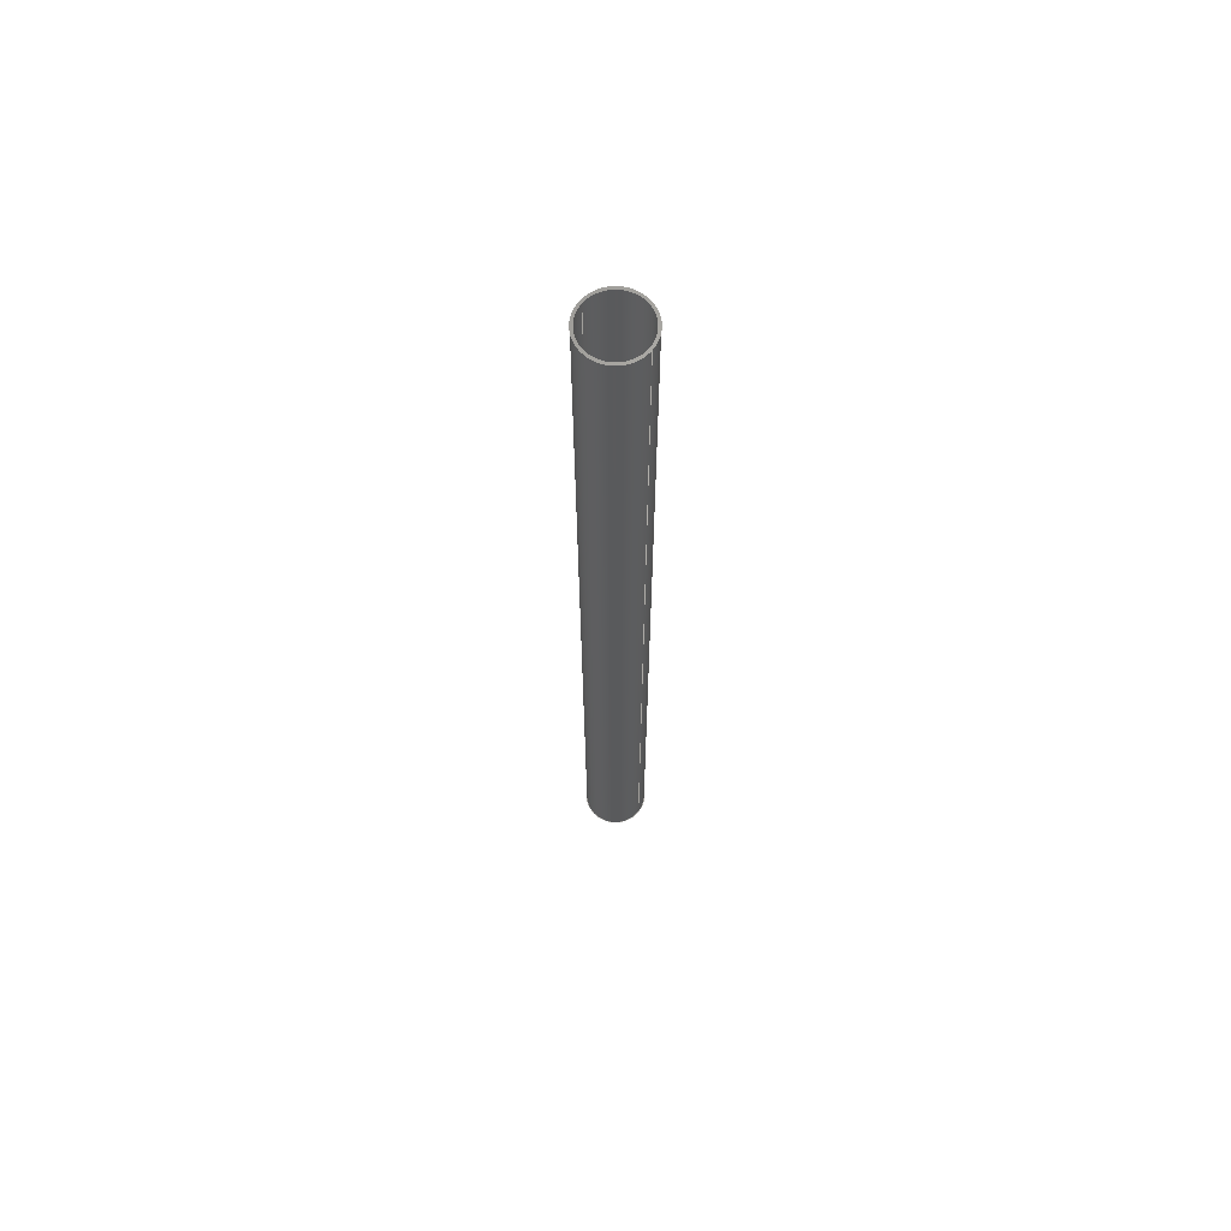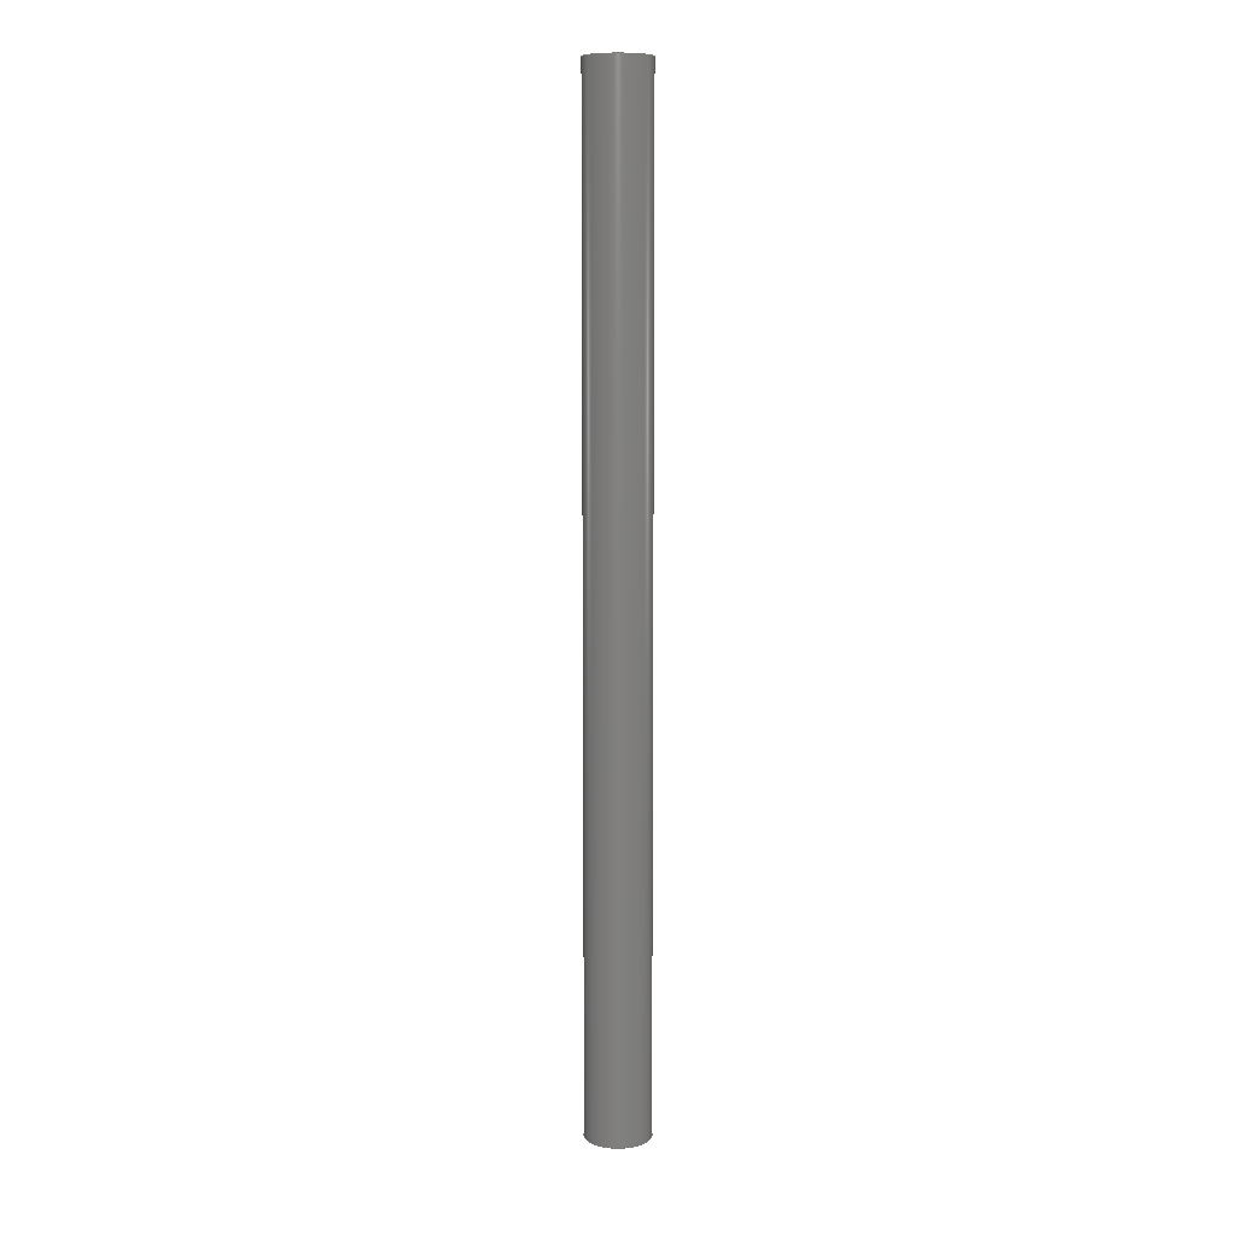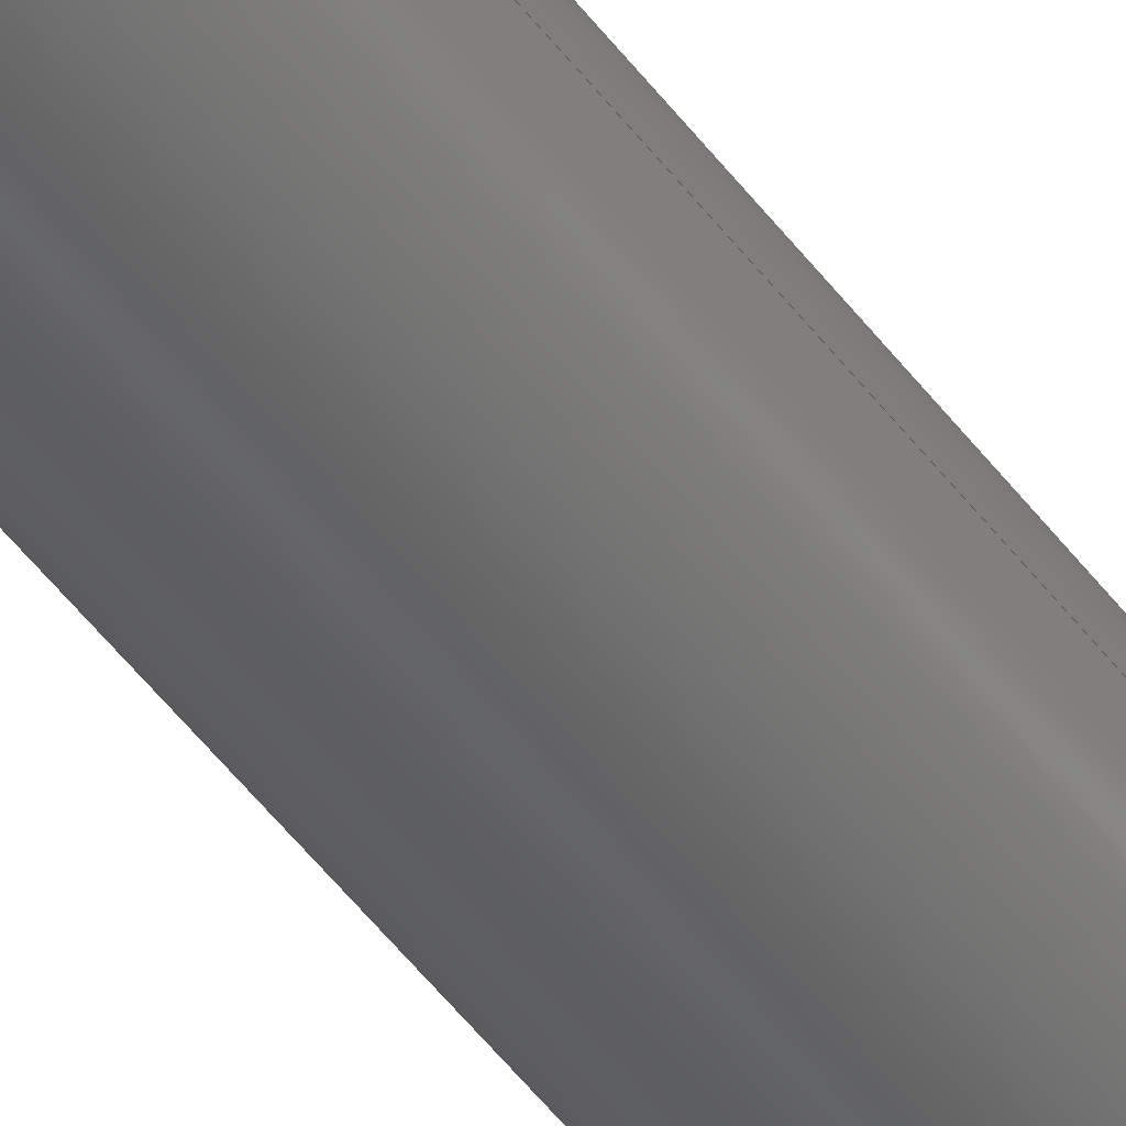
<metadata>
{"format":"step","ext":"step","renderer":"f3d","projection":"perspective","resolution":1024,"background":"white","views":[{"elev":65.9,"azim":37.8,"up":"+Z"},{"elev":9.3,"azim":111.9,"up":"+Z"},{"elev":-45.0,"azim":-146.9,"up":"+Y"}]}
</metadata>
<code>
ISO-10303-21;
DATA;
#1 = DIRECTION ( 'NONE',  ( 0, 0, 1 ) ) ;
#2 = CARTESIAN_POINT ( 'NONE',  ( 7, 8.573e-16, 216 ) ) ;
#3 = DIRECTION ( 'NONE',  ( -0, -0, -1 ) ) ;
#4 = CC_DESIGN_APPROVAL ( #232, ( #30 ) ) ;
#5 = DIRECTION ( 'NONE',  ( 0, 0, 1 ) ) ;
#6 = DIRECTION ( 'NONE',  ( 1, 0, 0 ) ) ;
#7 = PERSON_AND_ORGANIZATION_ROLE ( 'classification_officer' ) ;
#8 = EDGE_LOOP ( 'NONE', ( #159, #60 ) ) ;
#9 = APPROVAL_ROLE ( '' ) ;
#10 = CIRCLE ( 'NONE', #247, 6.562 ) ;
#11 = CIRCLE ( 'NONE', #225, 6.562 ) ;
#12 = CARTESIAN_POINT ( 'NONE',  ( 6.562, 8.036e-16, 216 ) ) ;
#13 = ORIENTED_EDGE ( 'NONE', *, *, #99, .T. ) ;
#14 = AXIS2_PLACEMENT_3D ( 'NONE', #174, #1, #6 ) ;
#15 = CC_DESIGN_APPROVAL ( #166, ( #86 ) ) ;
#16 = CARTESIAN_POINT ( 'NONE',  ( 0, 0, 0 ) ) ;
#17 = CARTESIAN_POINT ( 'NONE',  ( 0, 0, 216 ) ) ;
#18 = CC_DESIGN_DATE_AND_TIME_ASSIGNMENT ( #245, #73, ( #86 ) ) ;
#19 = CIRCLE ( 'NONE', #87, 7 ) ;
#20 = DIRECTION ( 'NONE',  ( -1, 0, 0 ) ) ;
#21 = CARTESIAN_POINT ( 'NONE',  ( 0, 0, 0 ) ) ;
#22 = CC_DESIGN_PERSON_AND_ORGANIZATION_ASSIGNMENT ( #227, #32, ( #152 ) ) ;
#23 = CIRCLE ( 'NONE', #51, 7 ) ;
#24 = CARTESIAN_POINT ( 'NONE',  ( -7, 0, 216 ) ) ;
#25 = ORIENTED_EDGE ( 'NONE', *, *, #144, .T. ) ;
#26 = PERSON_AND_ORGANIZATION_ROLE ( 'design_supplier' ) ;
#27 = CIRCLE ( 'NONE', #176, 7 ) ;
#28 = PERSON_AND_ORGANIZATION ( #47, #137 ) ;
#29 = VERTEX_POINT ( 'NONE', #12 ) ;
#30 = PRODUCT_DEFINITION ( 'UNKNOWN', '', #152, #40 ) ;
#31 = COORDINATED_UNIVERSAL_TIME_OFFSET ( 3, 0, .BEHIND. ) ;
#32 = PERSON_AND_ORGANIZATION_ROLE ( 'creator' ) ;
#33 = DIRECTION ( 'NONE',  ( 1, 0, 0 ) ) ;
#34 = PRODUCT_RELATED_PRODUCT_CATEGORY ( 'detail', '', ( #54 ) ) ;
#35 = FACE_OUTER_BOUND ( 'NONE', #8, .T. ) ;
#36 = CARTESIAN_POINT ( 'NONE',  ( 0, 0, 216 ) ) ;
#37 = DIRECTION ( 'NONE',  ( 1, 0, 0 ) ) ;
#38 = EDGE_CURVE ( 'NONE', #194, #248, #52, .T. ) ;
#39 = LINE ( 'NONE', #158, #108 ) ;
#40 = DESIGN_CONTEXT ( 'detailed design', #240, 'design' ) ;
#41 = CYLINDRICAL_SURFACE ( 'NONE', #251, 6.562 ) ;
#42 = APPLICATION_CONTEXT ( 'configuration controlled 3d designs of mechanical parts and assemblies' ) ;
#43 = ADVANCED_FACE ( 'NONE', ( #216 ), #198, .T. ) ;
#44 = CYLINDRICAL_SURFACE ( 'NONE', #104, 6.562 ) ;
#45 = APPROVAL ( #48, 'UNSPECIFIED' ) ;
#46 =( LENGTH_UNIT ( ) NAMED_UNIT ( * ) SI_UNIT ( $, .METRE. ) );
#47 = PERSON ( 'UNSPECIFIED', 'UNSPECIFIED', 'UNSPECIFIED', ('UNSPECIFIED'), ('UNSPECIFIED'), ('UNSPECIFIED') ) ;
#48 = APPROVAL_STATUS ( 'not_yet_approved' ) ;
#49 = CC_DESIGN_PERSON_AND_ORGANIZATION_ASSIGNMENT ( #213, #129, ( #54 ) ) ;
#50 =( GEOMETRIC_REPRESENTATION_CONTEXT ( 3 ) GLOBAL_UNCERTAINTY_ASSIGNED_CONTEXT ( ( #192 ) ) GLOBAL_UNIT_ASSIGNED_CONTEXT ( ( #109, #70, #187 ) ) REPRESENTATION_CONTEXT ( 'NONE', 'WORKASPACE' ) );
#51 = AXIS2_PLACEMENT_3D ( 'NONE', #215, #182, #77 ) ;
#52 = CIRCLE ( 'NONE', #100, 7 ) ;
#53 = APPROVAL_STATUS ( 'not_yet_approved' ) ;
#54 = PRODUCT ( 'Pipe 14 in, Sch 40', 'Pipe 14 in, Sch 40', '', ( #71 ) ) ;
#55 = APPROVAL_ROLE ( '' ) ;
#56 = DIRECTION ( 'NONE',  ( -0, -0, -1 ) ) ;
#57 = LOCAL_TIME ( 13, 37, 13, #113 ) ;
#58 = ORIENTED_EDGE ( 'NONE', *, *, #69, .F. ) ;
#59 = ORIENTED_EDGE ( 'NONE', *, *, #144, .F. ) ;
#60 = ORIENTED_EDGE ( 'NONE', *, *, #38, .F. ) ;
#61 = AXIS2_PLACEMENT_3D ( 'NONE', #106, #3, #164 ) ;
#62 = DIRECTION ( 'NONE',  ( 0, 0, 1 ) ) ;
#63 = CARTESIAN_POINT ( 'NONE',  ( 6.562, 8.036e-16, 216 ) ) ;
#64 = DIRECTION ( 'NONE',  ( -0, -0, -1 ) ) ;
#65 = CC_DESIGN_PERSON_AND_ORGANIZATION_ASSIGNMENT ( #28, #169, ( #30 ) ) ;
#66 = AXIS2_PLACEMENT_3D ( 'NONE', #21, #205, #82 ) ;
#67 = APPROVAL_PERSON_ORGANIZATION ( #153, #166, #55 ) ;
#68 = FACE_BOUND ( 'NONE', #121, .T. ) ;
#69 = EDGE_CURVE ( 'NONE', #244, #180, #23, .T. ) ;
#70 =( NAMED_UNIT ( * ) PLANE_ANGLE_UNIT ( ) SI_UNIT ( $, .RADIAN. ) );
#71 = MECHANICAL_CONTEXT ( 'NONE', #42, 'mechanical' ) ;
#72 = APPROVAL_DATE_TIME ( #167, #232 ) ;
#73 = DATE_TIME_ROLE ( 'classification_date' ) ;
#74 = DATE_AND_TIME ( #115, #84 ) ;
#75 = ORIENTED_EDGE ( 'NONE', *, *, #133, .T. ) ;
#76 = PLANE ( 'NONE',  #85 ) ;
#77 = DIRECTION ( 'NONE',  ( 1, 0, 0 ) ) ;
#78 = ORIENTED_EDGE ( 'NONE', *, *, #181, .T. ) ;
#79 = EDGE_LOOP ( 'NONE', ( #25, #141 ) ) ;
#80 = FACE_OUTER_BOUND ( 'NONE', #119, .T. ) ;
#81 = PRODUCT_DEFINITION_SHAPE ( 'NONE', 'NONE',  #30 ) ;
#82 = DIRECTION ( 'NONE',  ( 1, 0, 0 ) ) ;
#83 = CARTESIAN_POINT ( 'NONE',  ( -6.562, 0, 0 ) ) ;
#84 = LOCAL_TIME ( 13, 37, 13, #31 ) ;
#85 = AXIS2_PLACEMENT_3D ( 'NONE', #16, #101, #250 ) ;
#86 = SECURITY_CLASSIFICATION ( '', '', #94 ) ;
#87 = AXIS2_PLACEMENT_3D ( 'NONE', #17, #136, #33 ) ;
#88 = DIRECTION ( 'NONE',  ( 0, 0, 1 ) ) ;
#89 = COORDINATED_UNIVERSAL_TIME_OFFSET ( 3, 0, .BEHIND. ) ;
#90 = ORIENTED_EDGE ( 'NONE', *, *, #120, .T. ) ;
#91 = ADVANCED_FACE ( 'NONE', ( #35, #175 ), #76, .F. ) ;
#92 = CALENDAR_DATE ( 2025, 13, 5 ) ;
#93 = DATE_TIME_ROLE ( 'creation_date' ) ;
#94 = SECURITY_CLASSIFICATION_LEVEL ( 'unclassified' ) ;
#95 = CARTESIAN_POINT ( 'NONE',  ( -6.562, 0, 216 ) ) ;
#96 = DIRECTION ( 'NONE',  ( -0, -0, -1 ) ) ;
#97 = APPROVAL_PERSON_ORGANIZATION ( #188, #232, #191 ) ;
#98 = VECTOR ( 'NONE', #249, 39.37 ) ;
#99 = EDGE_CURVE ( 'NONE', #180, #194, #39, .T. ) ;
#100 = AXIS2_PLACEMENT_3D ( 'NONE', #118, #156, #37 ) ;
#101 = DIRECTION ( 'NONE',  ( 0, 0, 1 ) ) ;
#102 = ORIENTED_EDGE ( 'NONE', *, *, #38, .T. ) ;
#103 = LINE ( 'NONE', #237, #98 ) ;
#104 = AXIS2_PLACEMENT_3D ( 'NONE', #201, #64, #107 ) ;
#105 = VECTOR ( 'NONE', #56, 39.37 ) ;
#106 = CARTESIAN_POINT ( 'NONE',  ( 0, 0, 216 ) ) ;
#107 = DIRECTION ( 'NONE',  ( -1, 0, 0 ) ) ;
#108 = VECTOR ( 'NONE', #179, 39.37 ) ;
#109 =( CONVERSION_BASED_UNIT ( 'INCH', #186 ) LENGTH_UNIT ( ) NAMED_UNIT ( #161 ) );
#110 = COORDINATED_UNIVERSAL_TIME_OFFSET ( 3, 0, .BEHIND. ) ;
#111 = AXIS2_PLACEMENT_3D ( 'NONE', #151, #230, #190 ) ;
#112 = ORIENTED_EDGE ( 'NONE', *, *, #147, .T. ) ;
#113 = COORDINATED_UNIVERSAL_TIME_OFFSET ( 3, 0, .BEHIND. ) ;
#114 = EDGE_CURVE ( 'NONE', #244, #248, #103, .T. ) ;
#115 = CALENDAR_DATE ( 2025, 13, 5 ) ;
#116 = APPROVAL_DATE_TIME ( #134, #166 ) ;
#117 = CC_DESIGN_PERSON_AND_ORGANIZATION_ASSIGNMENT ( #246, #7, ( #86 ) ) ;
#118 = CARTESIAN_POINT ( 'NONE',  ( 0, 0, 0 ) ) ;
#119 = EDGE_LOOP ( 'NONE', ( #168, #58, #157, #78 ) ) ;
#120 = EDGE_CURVE ( 'NONE', #234, #29, #11, .T. ) ;
#121 = EDGE_LOOP ( 'NONE', ( #228, #189 ) ) ;
#122 = ORIENTED_EDGE ( 'NONE', *, *, #123, .F. ) ;
#123 = EDGE_CURVE ( 'NONE', #234, #235, #199, .T. ) ;
#124 = DIRECTION ( 'NONE',  ( 1, 0, 0 ) ) ;
#125 = CARTESIAN_POINT ( 'NONE',  ( 0, 0, 216 ) ) ;
#126 = VECTOR ( 'NONE', #224, 39.37 ) ;
#127 = FACE_OUTER_BOUND ( 'NONE', #217, .T. ) ;
#128 = ORIENTED_EDGE ( 'NONE', *, *, #133, .F. ) ;
#129 = PERSON_AND_ORGANIZATION_ROLE ( 'design_owner' ) ;
#130 = CALENDAR_DATE ( 2025, 13, 5 ) ;
#131 = AXIS2_PLACEMENT_3D ( 'NONE', #145, #5, #207 ) ;
#132 = LOCAL_TIME ( 13, 37, 13, #110 ) ;
#133 = EDGE_CURVE ( 'NONE', #180, #244, #19, .T. ) ;
#134 = DATE_AND_TIME ( #148, #57 ) ;
#135 = ORIENTED_EDGE ( 'NONE', *, *, #223, .F. ) ;
#136 = DIRECTION ( 'NONE',  ( 0, 0, 1 ) ) ;
#137 = ORGANIZATION ( 'UNSPECIFIED', 'UNSPECIFIED', '' ) ;
#138 = DIRECTION ( 'NONE',  ( -1, 0, 0 ) ) ;
#139 = EDGE_LOOP ( 'NONE', ( #154, #75 ) ) ;
#140 = ORIENTED_EDGE ( 'NONE', *, *, #223, .T. ) ;
#141 = ORIENTED_EDGE ( 'NONE', *, *, #197, .T. ) ;
#142 = CARTESIAN_POINT ( 'NONE',  ( 6.562, 8.036e-16, 0 ) ) ;
#143 = LINE ( 'NONE', #63, #126 ) ;
#144 = EDGE_CURVE ( 'NONE', #235, #219, #218, .T. ) ;
#145 = CARTESIAN_POINT ( 'NONE',  ( 0, 0, 216 ) ) ;
#146 = PLANE ( 'NONE',  #131 ) ;
#147 = EDGE_CURVE ( 'NONE', #29, #234, #10, .T. ) ;
#148 = CALENDAR_DATE ( 2025, 13, 5 ) ;
#149 = DATE_AND_TIME ( #130, #132 ) ;
#150 = SHAPE_DEFINITION_REPRESENTATION ( #81, #155 ) ;
#151 = CARTESIAN_POINT ( 'NONE',  ( 0, 0, 0 ) ) ;
#152 = PRODUCT_DEFINITION_FORMATION_WITH_SPECIFIED_SOURCE ( 'ANY', '', #54, .NOT_KNOWN. ) ;
#153 = PERSON_AND_ORGANIZATION ( #47, #137 ) ;
#154 = ORIENTED_EDGE ( 'NONE', *, *, #69, .T. ) ;
#155 = ADVANCED_BREP_SHAPE_REPRESENTATION ( 'Pipe 14 in, Sch 40', ( #200, #111 ), #50 ) ;
#156 = DIRECTION ( 'NONE',  ( 0, 0, 1 ) ) ;
#157 = ORIENTED_EDGE ( 'NONE', *, *, #114, .T. ) ;
#158 = CARTESIAN_POINT ( 'NONE',  ( 7, 8.573e-16, 216 ) ) ;
#159 = ORIENTED_EDGE ( 'NONE', *, *, #181, .F. ) ;
#160 = EDGE_LOOP ( 'NONE', ( #128, #13, #102, #236 ) ) ;
#161 = DIMENSIONAL_EXPONENTS ( 1, 0, 0, 0, 0, 0, 0 ) ;
#162 = CARTESIAN_POINT ( 'NONE',  ( -7, 0, 0 ) ) ;
#163 = ADVANCED_FACE ( 'NONE', ( #127 ), #41, .F. ) ;
#164 = DIRECTION ( 'NONE',  ( -1, 0, 0 ) ) ;
#165 = DIRECTION ( 'NONE',  ( 1, 0, 0 ) ) ;
#166 = APPROVAL ( #233, 'UNSPECIFIED' ) ;
#167 = DATE_AND_TIME ( #209, #195 ) ;
#168 = ORIENTED_EDGE ( 'NONE', *, *, #99, .F. ) ;
#169 = PERSON_AND_ORGANIZATION_ROLE ( 'creator' ) ;
#170 = PERSON_AND_ORGANIZATION ( #47, #137 ) ;
#171 = COORDINATED_UNIVERSAL_TIME_OFFSET ( 3, 0, .BEHIND. ) ;
#172 = CC_DESIGN_DATE_AND_TIME_ASSIGNMENT ( #74, #93, ( #30 ) ) ;
#173 = ADVANCED_FACE ( 'NONE', ( #80 ), #220, .T. ) ;
#174 = CARTESIAN_POINT ( 'NONE',  ( 0, 0, 0 ) ) ;
#175 = FACE_BOUND ( 'NONE', #79, .T. ) ;
#176 = AXIS2_PLACEMENT_3D ( 'NONE', #184, #88, #204 ) ;
#177 = CC_DESIGN_APPROVAL ( #45, ( #152 ) ) ;
#178 = CLOSED_SHELL ( 'NONE', ( #163, #43, #210, #91, #173, #202 ) ) ;
#179 = DIRECTION ( 'NONE',  ( -0, -0, -1 ) ) ;
#180 = VERTEX_POINT ( 'NONE', #2 ) ;
#181 = EDGE_CURVE ( 'NONE', #248, #194, #27, .T. ) ;
#182 = DIRECTION ( 'NONE',  ( 0, 0, 1 ) ) ;
#183 = CC_DESIGN_PERSON_AND_ORGANIZATION_ASSIGNMENT ( #226, #26, ( #152 ) ) ;
#184 = CARTESIAN_POINT ( 'NONE',  ( 0, 0, 0 ) ) ;
#185 = CARTESIAN_POINT ( 'NONE',  ( -6.562, 0, 216 ) ) ;
#186 = LENGTH_MEASURE_WITH_UNIT ( LENGTH_MEASURE( 0.0254 ), #46 );
#187 =( NAMED_UNIT ( * ) SI_UNIT ( $, .STERADIAN. ) SOLID_ANGLE_UNIT ( ) );
#188 = PERSON_AND_ORGANIZATION ( #47, #137 ) ;
#189 = ORIENTED_EDGE ( 'NONE', *, *, #147, .F. ) ;
#190 = DIRECTION ( 'NONE',  ( 1, 0, 0 ) ) ;
#191 = APPROVAL_ROLE ( '' ) ;
#192 = UNCERTAINTY_MEASURE_WITH_UNIT (LENGTH_MEASURE( 1e-05 ), #109, 'distance_accuracy_value', 'NONE');
#193 = EDGE_LOOP ( 'NONE', ( #135, #112, #214, #208 ) ) ;
#194 = VERTEX_POINT ( 'NONE', #221 ) ;
#195 = LOCAL_TIME ( 13, 37, 13, #89 ) ;
#196 = LOCAL_TIME ( 13, 37, 13, #171 ) ;
#197 = EDGE_CURVE ( 'NONE', #219, #235, #252, .T. ) ;
#198 = CYLINDRICAL_SURFACE ( 'NONE', #206, 7 ) ;
#199 = LINE ( 'NONE', #95, #105 ) ;
#200 = MANIFOLD_SOLID_BREP ( 'Extrusion', #178 ) ;
#201 = CARTESIAN_POINT ( 'NONE',  ( 0, 0, 216 ) ) ;
#202 = ADVANCED_FACE ( 'NONE', ( #222 ), #44, .F. ) ;
#203 = DIRECTION ( 'NONE',  ( -0, -0, -1 ) ) ;
#204 = DIRECTION ( 'NONE',  ( 1, 0, 0 ) ) ;
#205 = DIRECTION ( 'NONE',  ( 0, 0, 1 ) ) ;
#206 = AXIS2_PLACEMENT_3D ( 'NONE', #36, #96, #138 ) ;
#207 = DIRECTION ( 'NONE',  ( 1, 0, -0 ) ) ;
#208 = ORIENTED_EDGE ( 'NONE', *, *, #197, .F. ) ;
#209 = CALENDAR_DATE ( 2025, 13, 5 ) ;
#210 = ADVANCED_FACE ( 'NONE', ( #239, #68 ), #146, .T. ) ;
#211 = APPROVAL_DATE_TIME ( #149, #45 ) ;
#212 = CC_DESIGN_SECURITY_CLASSIFICATION ( #86, ( #152 ) ) ;
#213 = PERSON_AND_ORGANIZATION ( #47, #137 ) ;
#214 = ORIENTED_EDGE ( 'NONE', *, *, #123, .T. ) ;
#215 = CARTESIAN_POINT ( 'NONE',  ( 0, 0, 216 ) ) ;
#216 = FACE_OUTER_BOUND ( 'NONE', #160, .T. ) ;
#217 = EDGE_LOOP ( 'NONE', ( #90, #140, #59, #122 ) ) ;
#218 = CIRCLE ( 'NONE', #14, 6.562 ) ;
#219 = VERTEX_POINT ( 'NONE', #142 ) ;
#220 = CYLINDRICAL_SURFACE ( 'NONE', #61, 7 ) ;
#221 = CARTESIAN_POINT ( 'NONE',  ( 7, 8.573e-16, 0 ) ) ;
#222 = FACE_OUTER_BOUND ( 'NONE', #193, .T. ) ;
#223 = EDGE_CURVE ( 'NONE', #29, #219, #143, .T. ) ;
#224 = DIRECTION ( 'NONE',  ( -0, -0, -1 ) ) ;
#225 = AXIS2_PLACEMENT_3D ( 'NONE', #238, #62, #124 ) ;
#226 = PERSON_AND_ORGANIZATION ( #47, #137 ) ;
#227 = PERSON_AND_ORGANIZATION ( #47, #137 ) ;
#228 = ORIENTED_EDGE ( 'NONE', *, *, #120, .F. ) ;
#229 = APPLICATION_PROTOCOL_DEFINITION ( 'international standard', 'config_control_design', 1994, #240 ) ;
#230 = DIRECTION ( 'NONE',  ( 0, 0, 1 ) ) ;
#231 = APPROVAL_PERSON_ORGANIZATION ( #170, #45, #9 ) ;
#232 = APPROVAL ( #53, 'UNSPECIFIED' ) ;
#233 = APPROVAL_STATUS ( 'not_yet_approved' ) ;
#234 = VERTEX_POINT ( 'NONE', #185 ) ;
#235 = VERTEX_POINT ( 'NONE', #83 ) ;
#236 = ORIENTED_EDGE ( 'NONE', *, *, #114, .F. ) ;
#237 = CARTESIAN_POINT ( 'NONE',  ( -7, 0, 216 ) ) ;
#238 = CARTESIAN_POINT ( 'NONE',  ( 0, 0, 216 ) ) ;
#239 = FACE_OUTER_BOUND ( 'NONE', #139, .T. ) ;
#240 = APPLICATION_CONTEXT ( 'configuration controlled 3d designs of mechanical parts and assemblies' ) ;
#241 = DIRECTION ( 'NONE',  ( 0, 0, 1 ) ) ;
#242 = CARTESIAN_POINT ( 'NONE',  ( 0, 0, 216 ) ) ;
#243 = APPLICATION_PROTOCOL_DEFINITION ( 'international standard', 'config_control_design', 1994, #42 ) ;
#244 = VERTEX_POINT ( 'NONE', #24 ) ;
#245 = DATE_AND_TIME ( #92, #196 ) ;
#246 = PERSON_AND_ORGANIZATION ( #47, #137 ) ;
#247 = AXIS2_PLACEMENT_3D ( 'NONE', #242, #241, #165 ) ;
#248 = VERTEX_POINT ( 'NONE', #162 ) ;
#249 = DIRECTION ( 'NONE',  ( -0, -0, -1 ) ) ;
#250 = DIRECTION ( 'NONE',  ( 1, 0, -0 ) ) ;
#251 = AXIS2_PLACEMENT_3D ( 'NONE', #125, #203, #20 ) ;
#252 = CIRCLE ( 'NONE', #66, 6.562 ) ;
ENDSEC;
END-ISO-10303-21;

</code>
